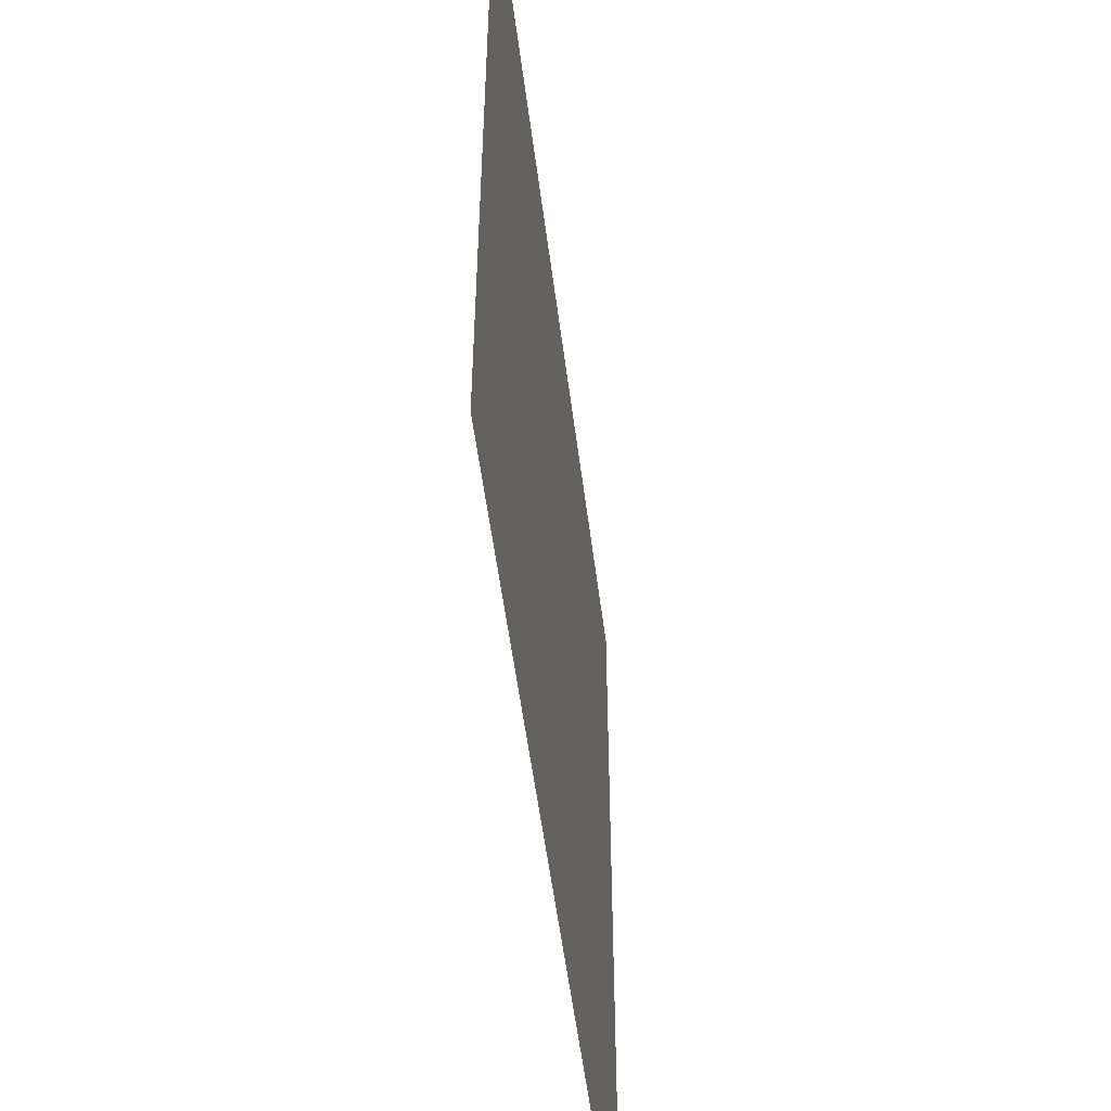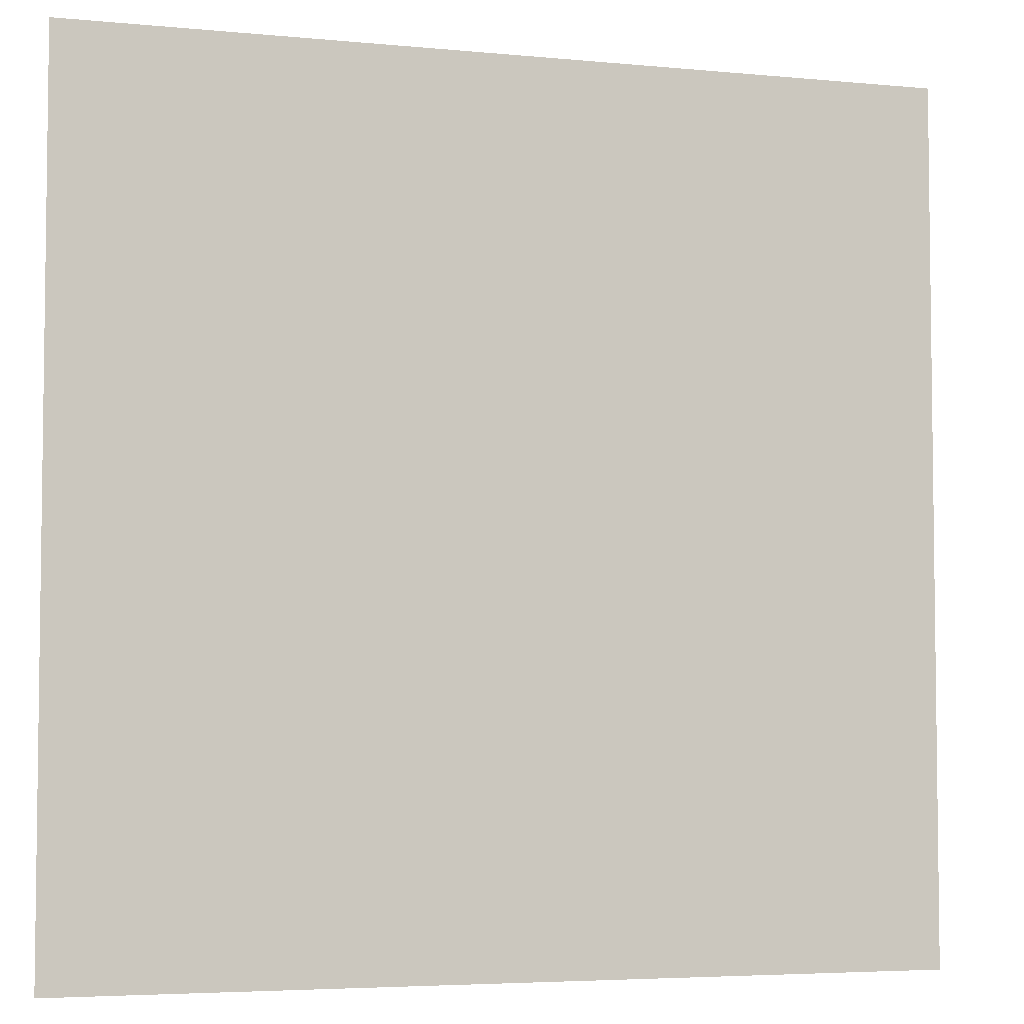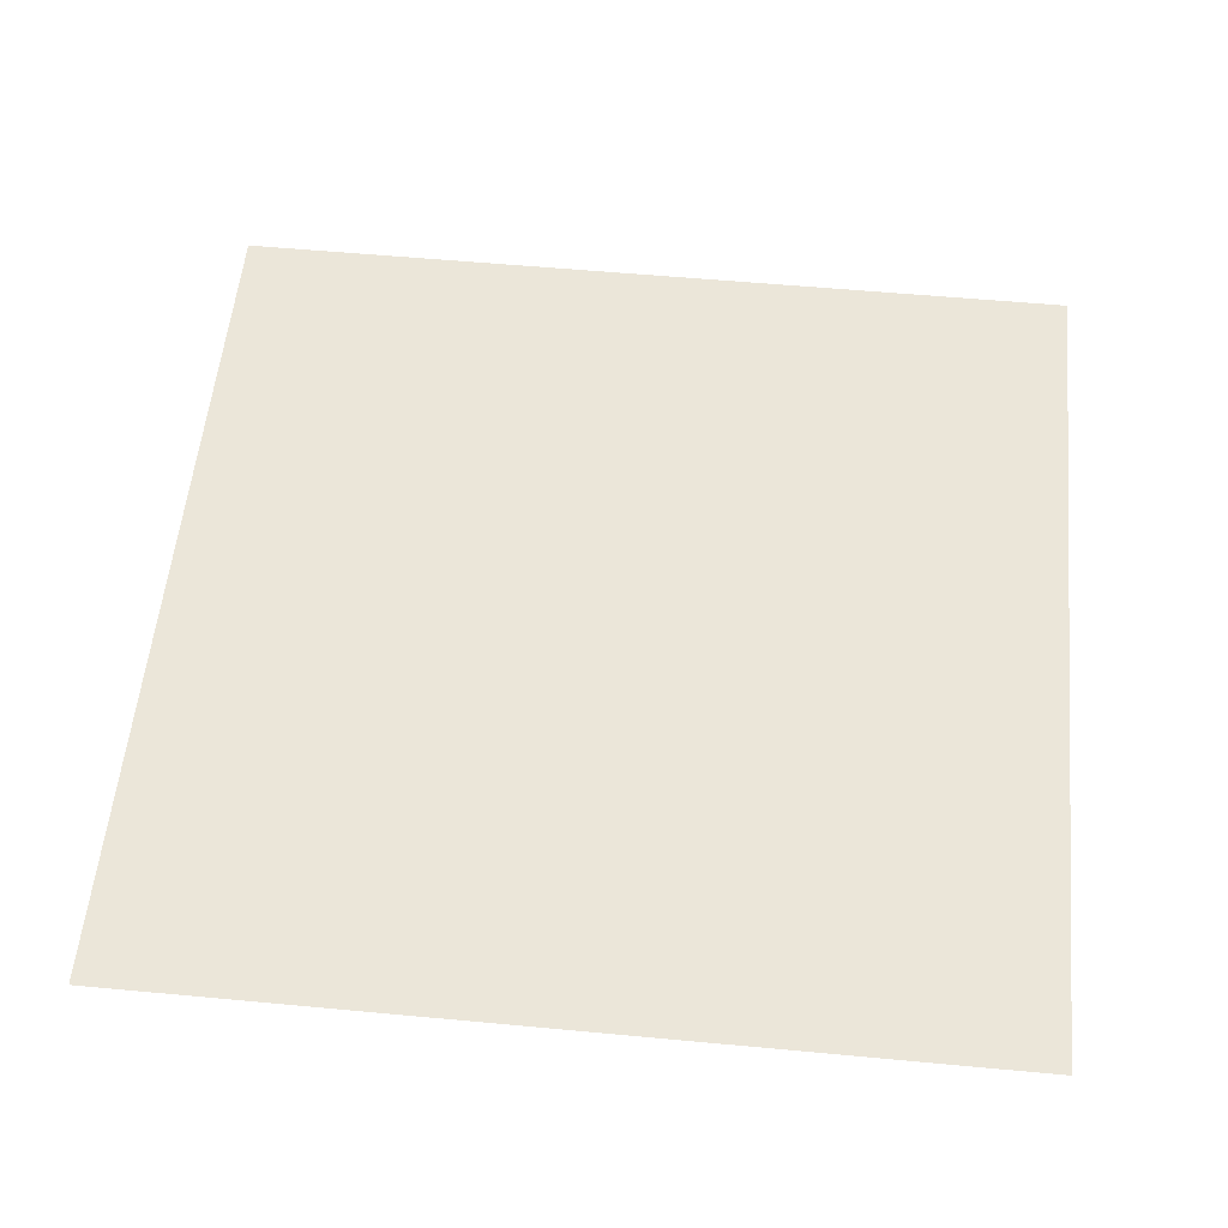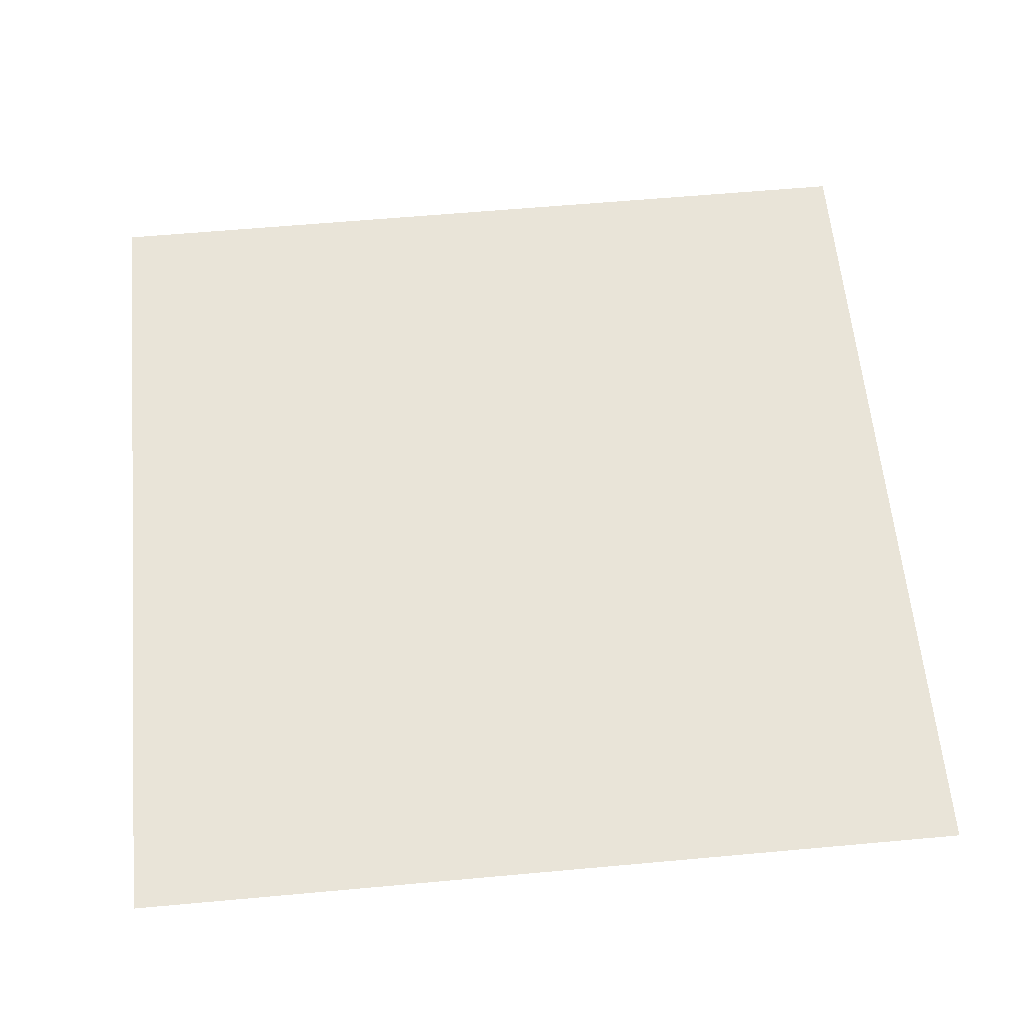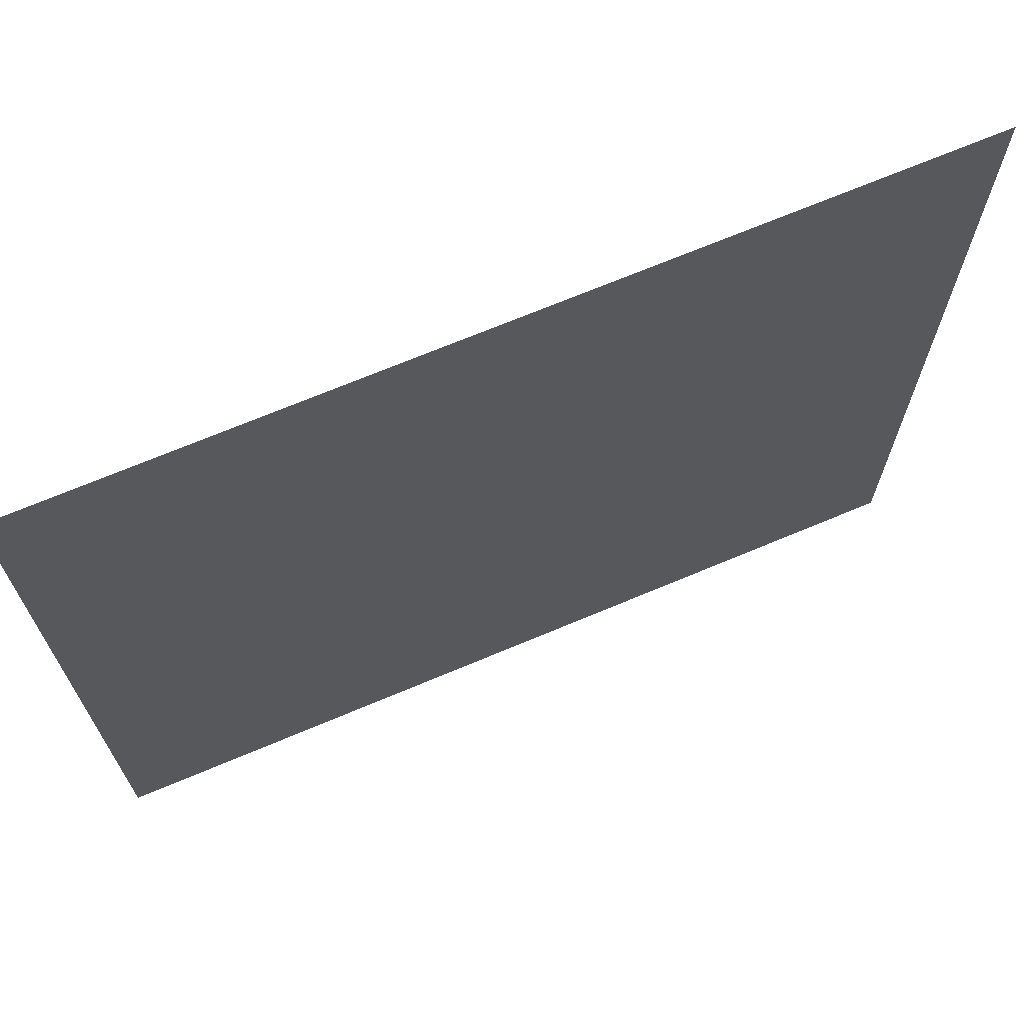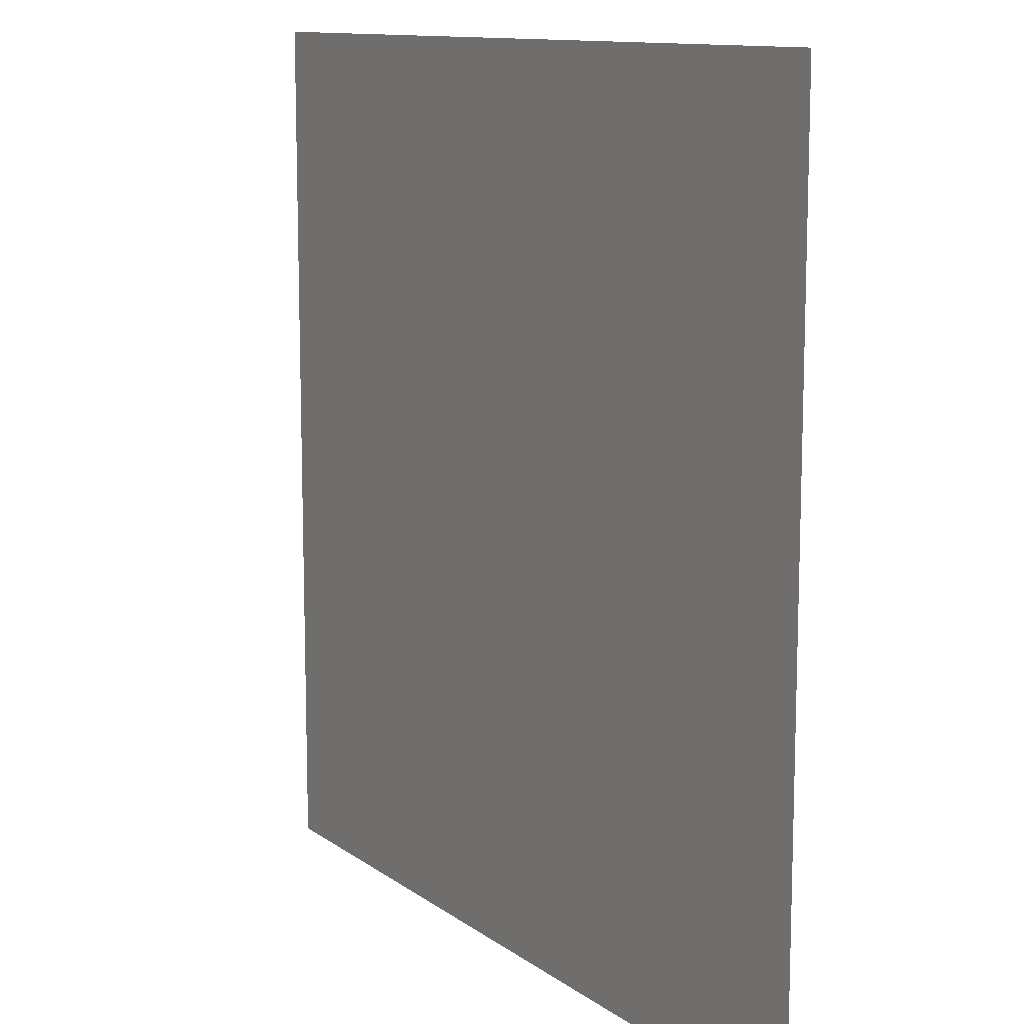
<metadata>
{"format":"obj","ext":"obj","renderer":"f3d","projection":"perspective","resolution":1024,"background":"white","views":[{"elev":-53.9,"azim":97.2,"up":"+Y"},{"elev":-4.7,"azim":-17.3,"up":"+Y"},{"elev":55.9,"azim":5.6,"up":"+Z"},{"elev":60.5,"azim":-95.3,"up":"+Z"},{"elev":70.1,"azim":-22.8,"up":"+Y"},{"elev":11.6,"azim":-121.4,"up":"+Y"}]}
</metadata>
<code>
v 25 -25 0
v -25 25 0
v -25 -25 0
v 25 25 0
o P010
f 1 2 3
f 1 4 2

</code>
